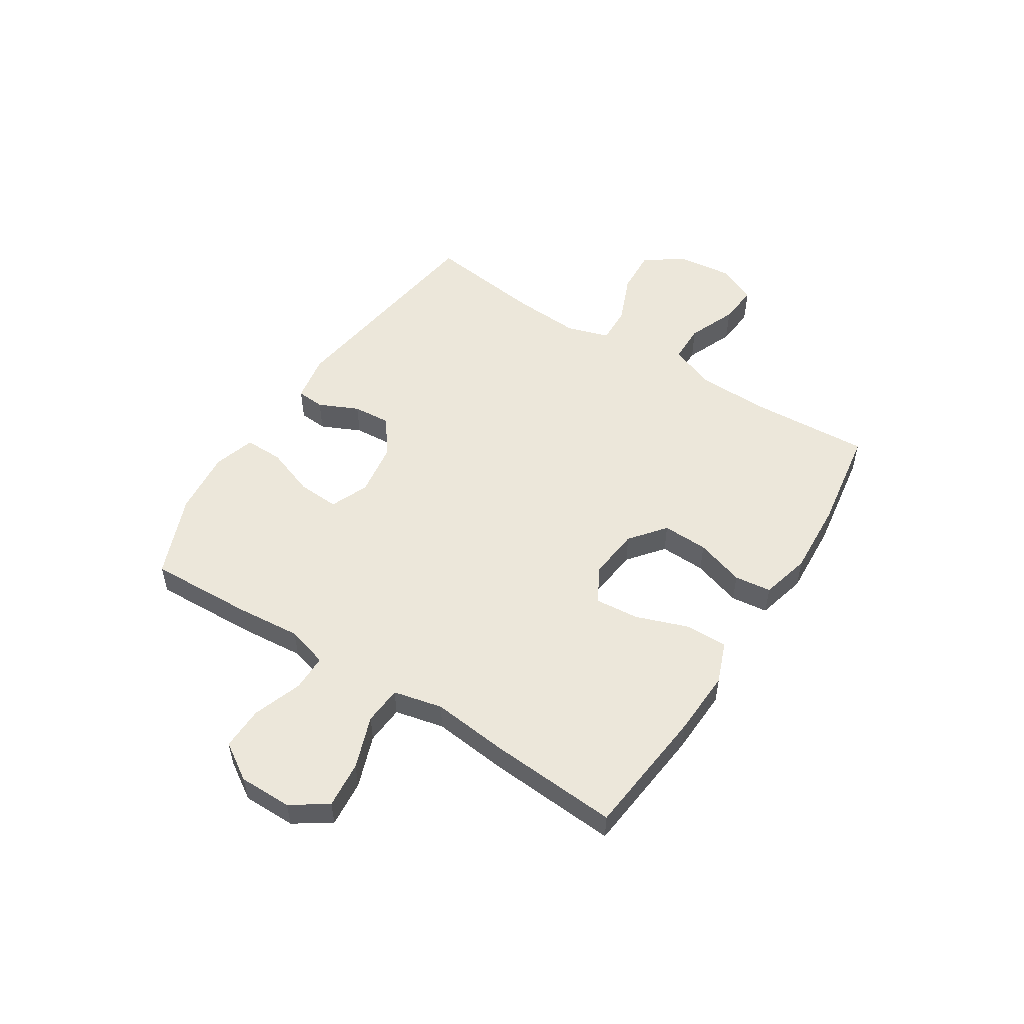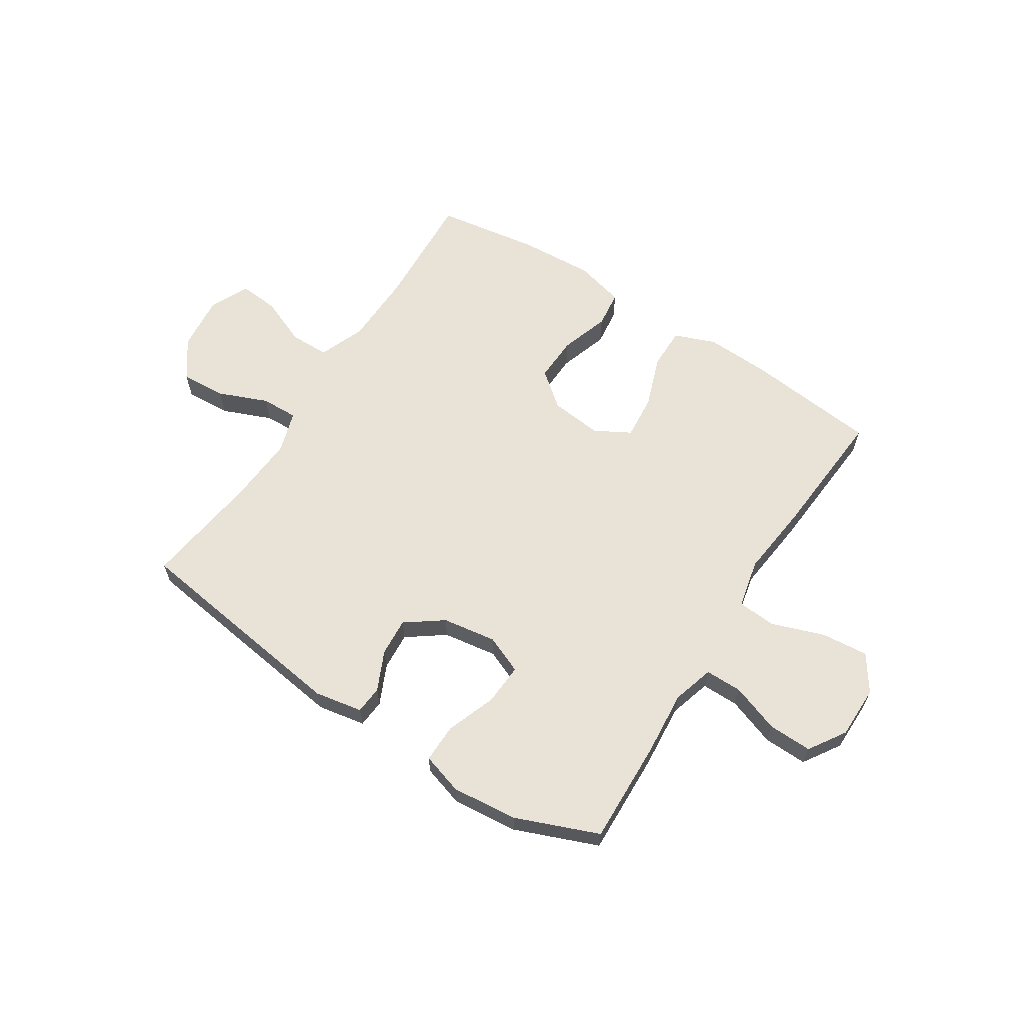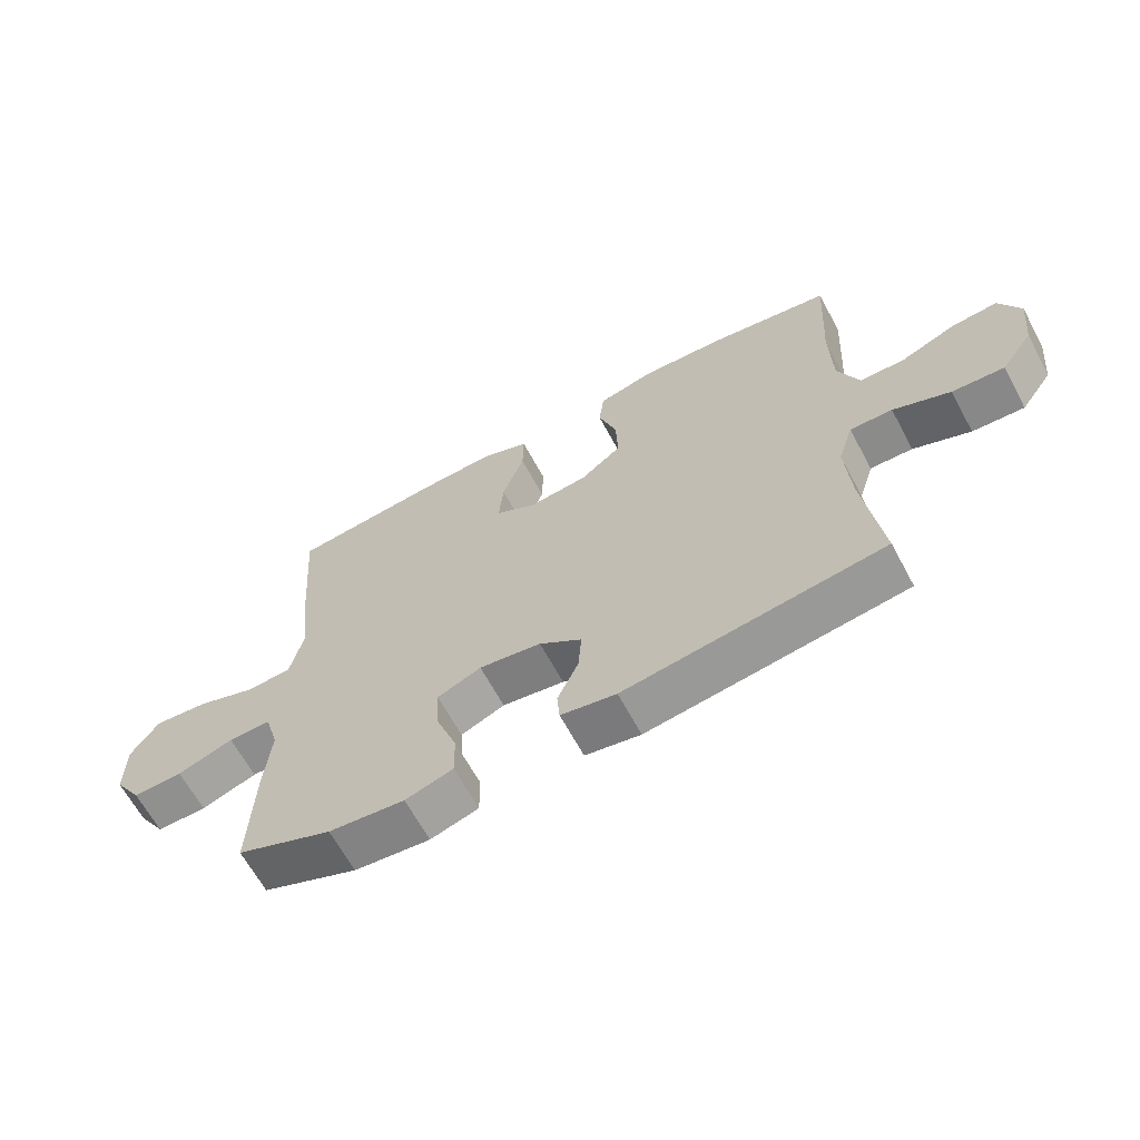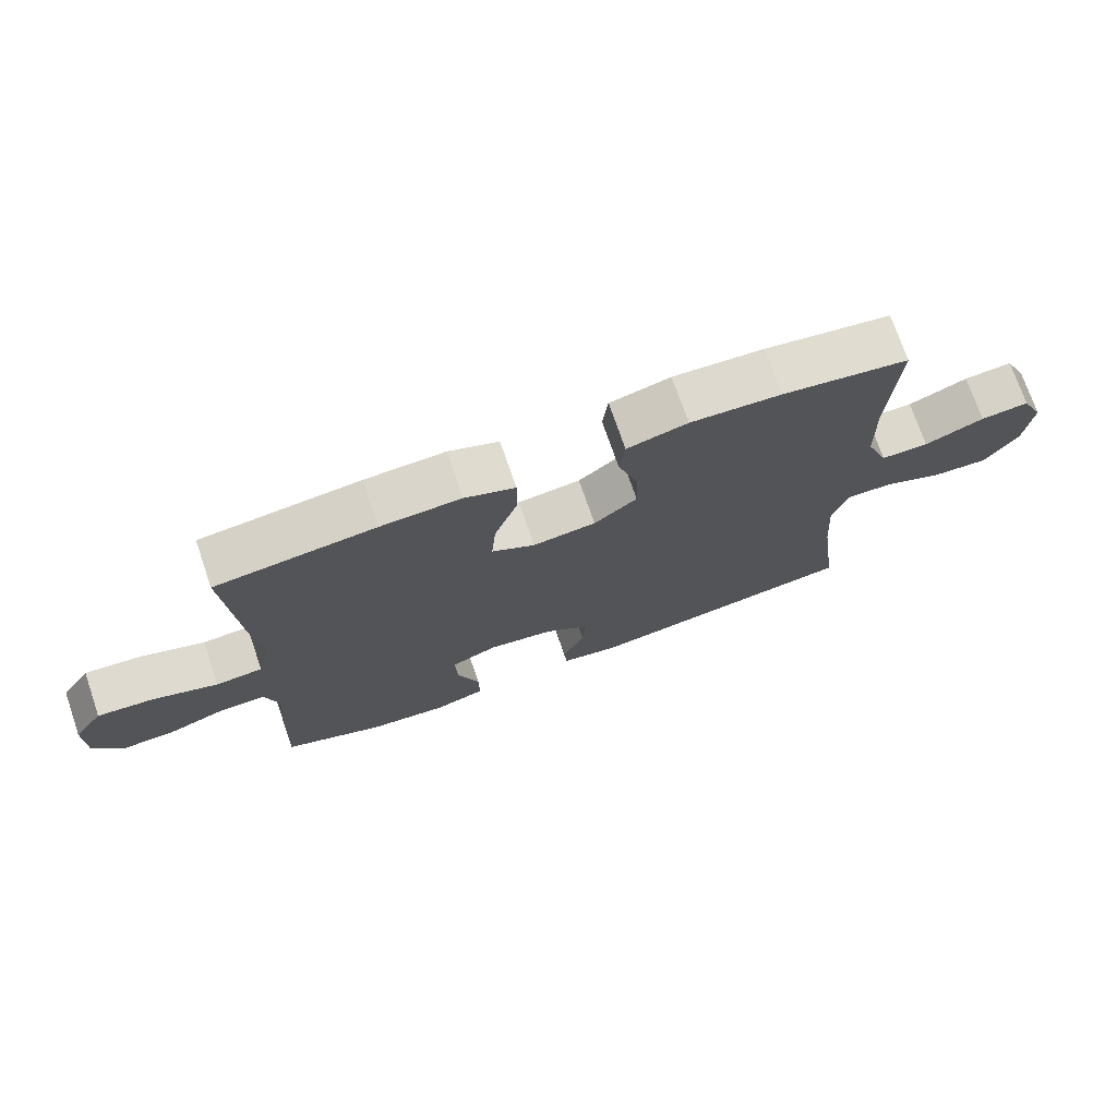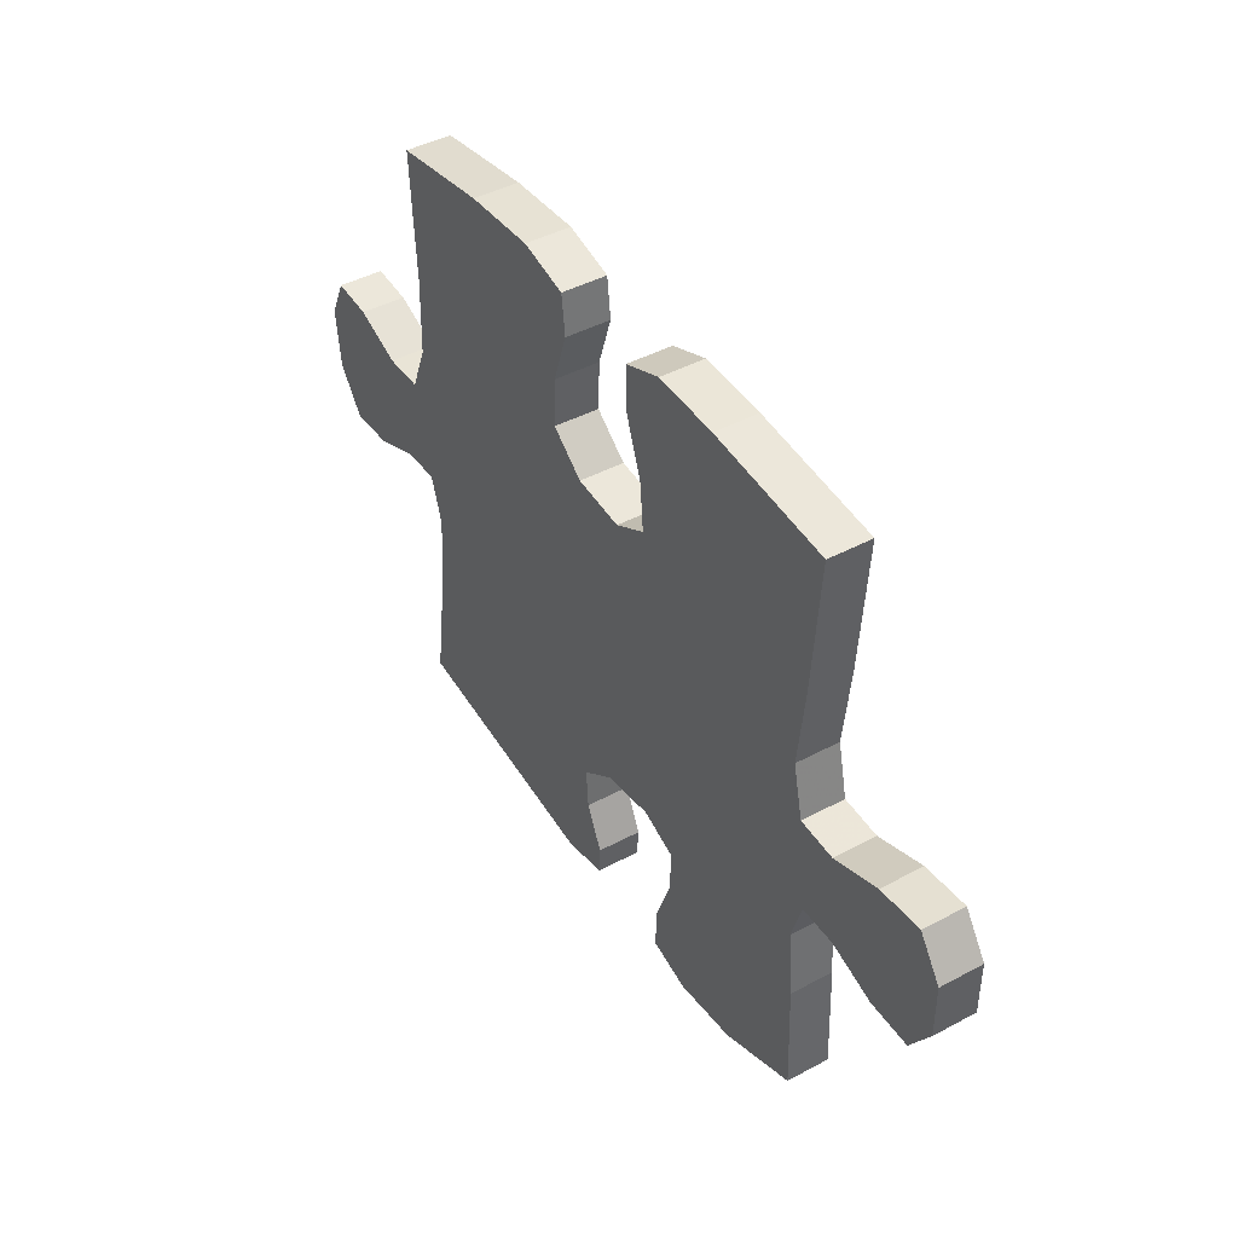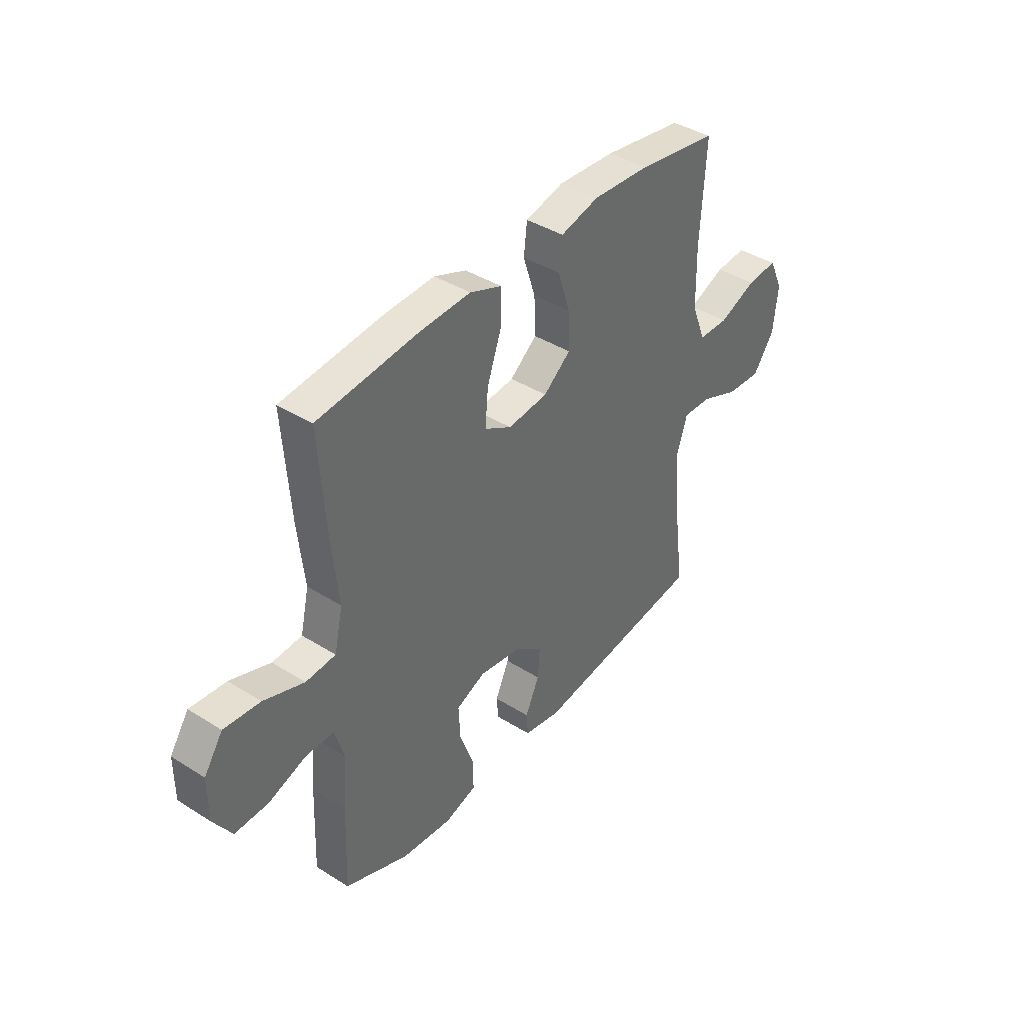
<metadata>
{"format":"obj","ext":"obj","renderer":"f3d","projection":"perspective","resolution":1024,"background":"white","views":[{"elev":52.7,"azim":-57.5,"up":"+Y"},{"elev":62.5,"azim":-147.2,"up":"+Y"},{"elev":-64.7,"azim":28.3,"up":"+Z"},{"elev":73.2,"azim":-19.0,"up":"+Z"},{"elev":43.6,"azim":-122.3,"up":"+Z"},{"elev":40.2,"azim":-52.2,"up":"+Z"}]}
</metadata>
<code>
v -0.5 0.07 0.5
v -0.263 0.07 0.525
v -0.144 0.07 0.53
v -0.069 0.07 0.501
v -0.07 0.07 0.425
v -0.104 0.07 0.33
v -0.111 0.07 0.25
v -0.047 0.07 0.214
v 0.047 0.07 0.224
v 0.111 0.07 0.275
v 0.108 0.07 0.358
v 0.079 0.07 0.447
v 0.087 0.07 0.514
v 0.177 0.07 0.537
v 0.312 0.07 0.529
v 0.5 0.07 0.5
v 0.488 0.07 0.285
v 0.491 0.07 0.153
v 0.524 0.07 0.069
v 0.595 0.07 0.068
v 0.683 0.07 0.104
v 0.755 0.07 0.11
v 0.788 0.07 0.04
v 0.777 0.07 -0.062
v 0.727 0.07 -0.132
v 0.645 0.07 -0.127
v 0.555 0.07 -0.09
v 0.488 0.07 -0.088
v 0.464 0.07 -0.164
v 0.472 0.07 -0.287
v 0.5 0.07 -0.5
v 0.093 0.07 -0.556
v 0.006 0.07 -0.54
v 0.002 0.07 -0.489
v 0.035 0.07 -0.417
v 0.04 0.07 -0.348
v -0.027 0.07 -0.299
v -0.125 0.07 -0.284
v -0.194 0.07 -0.313
v -0.19 0.07 -0.388
v -0.157 0.07 -0.479
v -0.156 0.07 -0.549
v -0.231 0.07 -0.572
v -0.35 0.07 -0.56
v -0.5 0.07 -0.5
v -0.493 0.07 -0.31
v -0.483 0.07 -0.194
v -0.505 0.07 -0.119
v -0.572 0.07 -0.119
v -0.66 0.07 -0.15
v -0.739 0.07 -0.152
v -0.782 0.07 -0.085
v -0.782 0.07 0.011
v -0.738 0.07 0.076
v -0.653 0.07 0.068
v -0.558 0.07 0.034
v -0.488 0.07 0.039
v -0.468 0.07 0.128
v -0.483 0.07 0.265
v -0.5 0 0.5
v -0.263 0 0.525
v -0.144 0 0.53
v -0.069 0 0.501
v -0.07 0 0.425
v -0.104 0 0.33
v -0.111 0 0.25
v -0.047 0 0.214
v 0.047 0 0.224
v 0.111 0 0.275
v 0.108 0 0.358
v 0.079 0 0.447
v 0.087 0 0.514
v 0.177 0 0.537
v 0.312 0 0.529
v 0.5 0 0.5
v 0.488 0 0.285
v 0.491 0 0.153
v 0.524 0 0.069
v 0.595 0 0.068
v 0.683 0 0.104
v 0.755 0 0.11
v 0.788 0 0.04
v 0.777 0 -0.062
v 0.727 0 -0.132
v 0.645 0 -0.127
v 0.555 0 -0.09
v 0.488 0 -0.088
v 0.464 0 -0.164
v 0.472 0 -0.287
v 0.5 0 -0.5
v 0.093 0 -0.556
v 0.006 0 -0.54
v 0.002 0 -0.489
v 0.035 0 -0.417
v 0.04 0 -0.348
v -0.027 0 -0.299
v -0.125 0 -0.284
v -0.194 0 -0.313
v -0.19 0 -0.388
v -0.157 0 -0.479
v -0.156 0 -0.549
v -0.231 0 -0.572
v -0.35 0 -0.56
v -0.5 0 -0.5
v -0.493 0 -0.31
v -0.483 0 -0.194
v -0.505 0 -0.119
v -0.572 0 -0.119
v -0.66 0 -0.15
v -0.739 0 -0.152
v -0.782 0 -0.085
v -0.782 0 0.011
v -0.738 0 0.076
v -0.653 0 0.068
v -0.558 0 0.034
v -0.488 0 0.039
v -0.468 0 0.128
v -0.483 0 0.265
f 4 5 6
f 3 4 6
f 2 3 6
f 1 2 6
f 59 1 6
f 58 59 6
f 57 58 6 7
f 54 55 56
f 53 54 56
f 52 53 56
f 51 52 56
f 50 51 56
f 49 50 56
f 48 49 56 57
f 57 7 8
f 48 57 8
f 47 48 8
f 45 46 47
f 44 45 47
f 43 44 47
f 42 43 47
f 41 42 47
f 40 41 47
f 39 40 47
f 47 8 9
f 39 47 9
f 38 39 9
f 33 34 35
f 32 33 35
f 31 32 35
f 30 31 35
f 29 30 35 36
f 28 29 36 37
f 25 26 27
f 24 25 27
f 23 24 27
f 22 23 27
f 21 22 27
f 20 21 27
f 19 20 27 28
f 38 9 10
f 37 38 10
f 28 37 10
f 19 28 10
f 18 19 10
f 15 16 17
f 14 15 17
f 13 14 17
f 12 13 17
f 11 12 17
f 10 11 17 18
f 65 64 63
f 65 63 62
f 65 62 61
f 65 61 60
f 65 60 118
f 65 118 117
f 66 65 117 116
f 115 114 113
f 115 113 112
f 115 112 111
f 115 111 110
f 115 110 109
f 115 109 108
f 116 115 108 107
f 67 66 116
f 67 116 107
f 67 107 106
f 106 105 104
f 106 104 103
f 106 103 102
f 106 102 101
f 106 101 100
f 106 100 99
f 106 99 98
f 68 67 106
f 68 106 98
f 68 98 97
f 94 93 92
f 94 92 91
f 94 91 90
f 94 90 89
f 95 94 89 88
f 96 95 88 87
f 86 85 84
f 86 84 83
f 86 83 82
f 86 82 81
f 86 81 80
f 86 80 79
f 87 86 79 78
f 69 68 97
f 69 97 96
f 69 96 87
f 69 87 78
f 69 78 77
f 76 75 74
f 76 74 73
f 76 73 72
f 76 72 71
f 76 71 70
f 77 76 70 69
f 1 60 61 2
f 2 61 62 3
f 3 62 63 4
f 4 63 64 5
f 5 64 65 6
f 6 65 66 7
f 7 66 67 8
f 8 67 68 9
f 9 68 69 10
f 10 69 70 11
f 11 70 71 12
f 12 71 72 13
f 13 72 73 14
f 14 73 74 15
f 15 74 75 16
f 16 75 76 17
f 17 76 77 18
f 18 77 78 19
f 19 78 79 20
f 20 79 80 21
f 21 80 81 22
f 22 81 82 23
f 23 82 83 24
f 24 83 84 25
f 25 84 85 26
f 26 85 86 27
f 27 86 87 28
f 28 87 88 29
f 29 88 89 30
f 30 89 90 31
f 31 90 91 32
f 32 91 92 33
f 33 92 93 34
f 34 93 94 35
f 35 94 95 36
f 36 95 96 37
f 37 96 97 38
f 38 97 98 39
f 39 98 99 40
f 40 99 100 41
f 41 100 101 42
f 42 101 102 43
f 43 102 103 44
f 44 103 104 45
f 45 104 105 46
f 46 105 106 47
f 47 106 107 48
f 48 107 108 49
f 49 108 109 50
f 50 109 110 51
f 51 110 111 52
f 52 111 112 53
f 53 112 113 54
f 54 113 114 55
f 55 114 115 56
f 56 115 116 57
f 57 116 117 58
f 58 117 118 59
f 59 118 60 1

</code>
